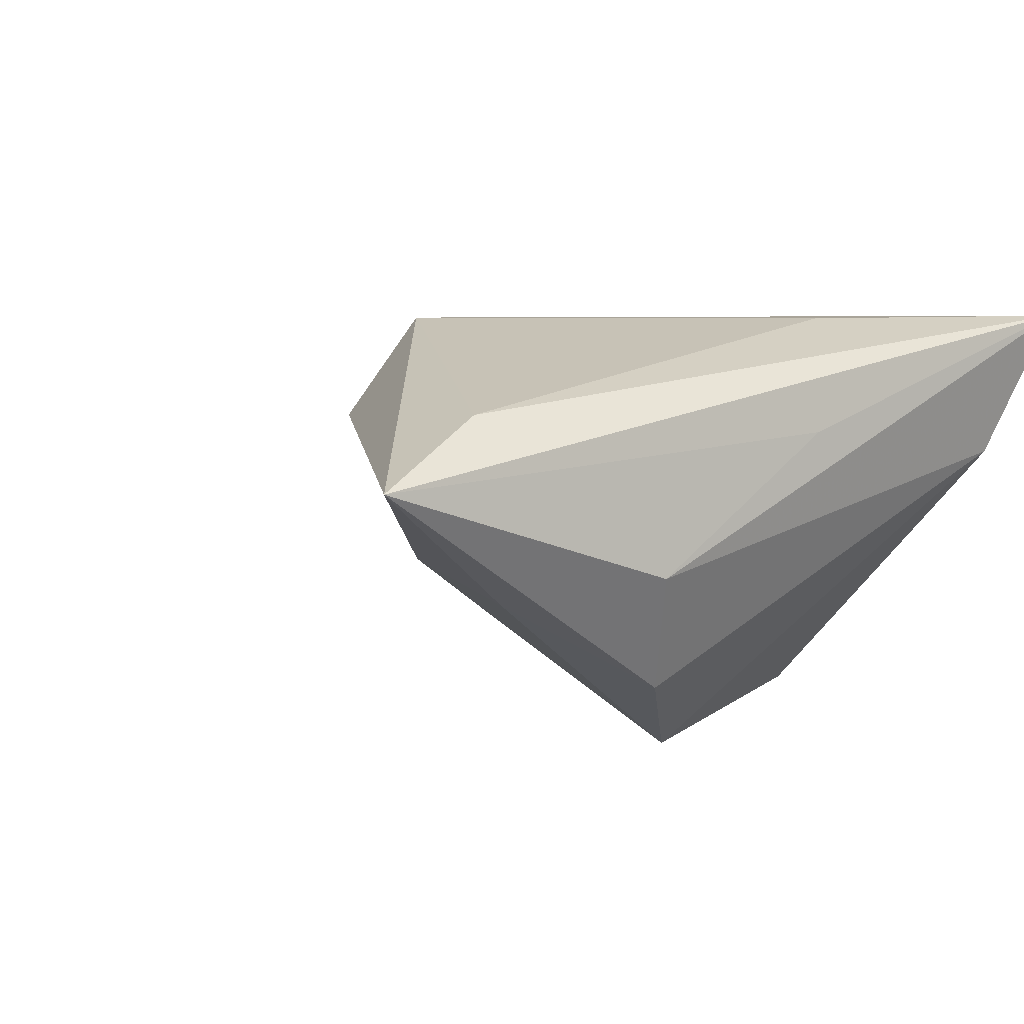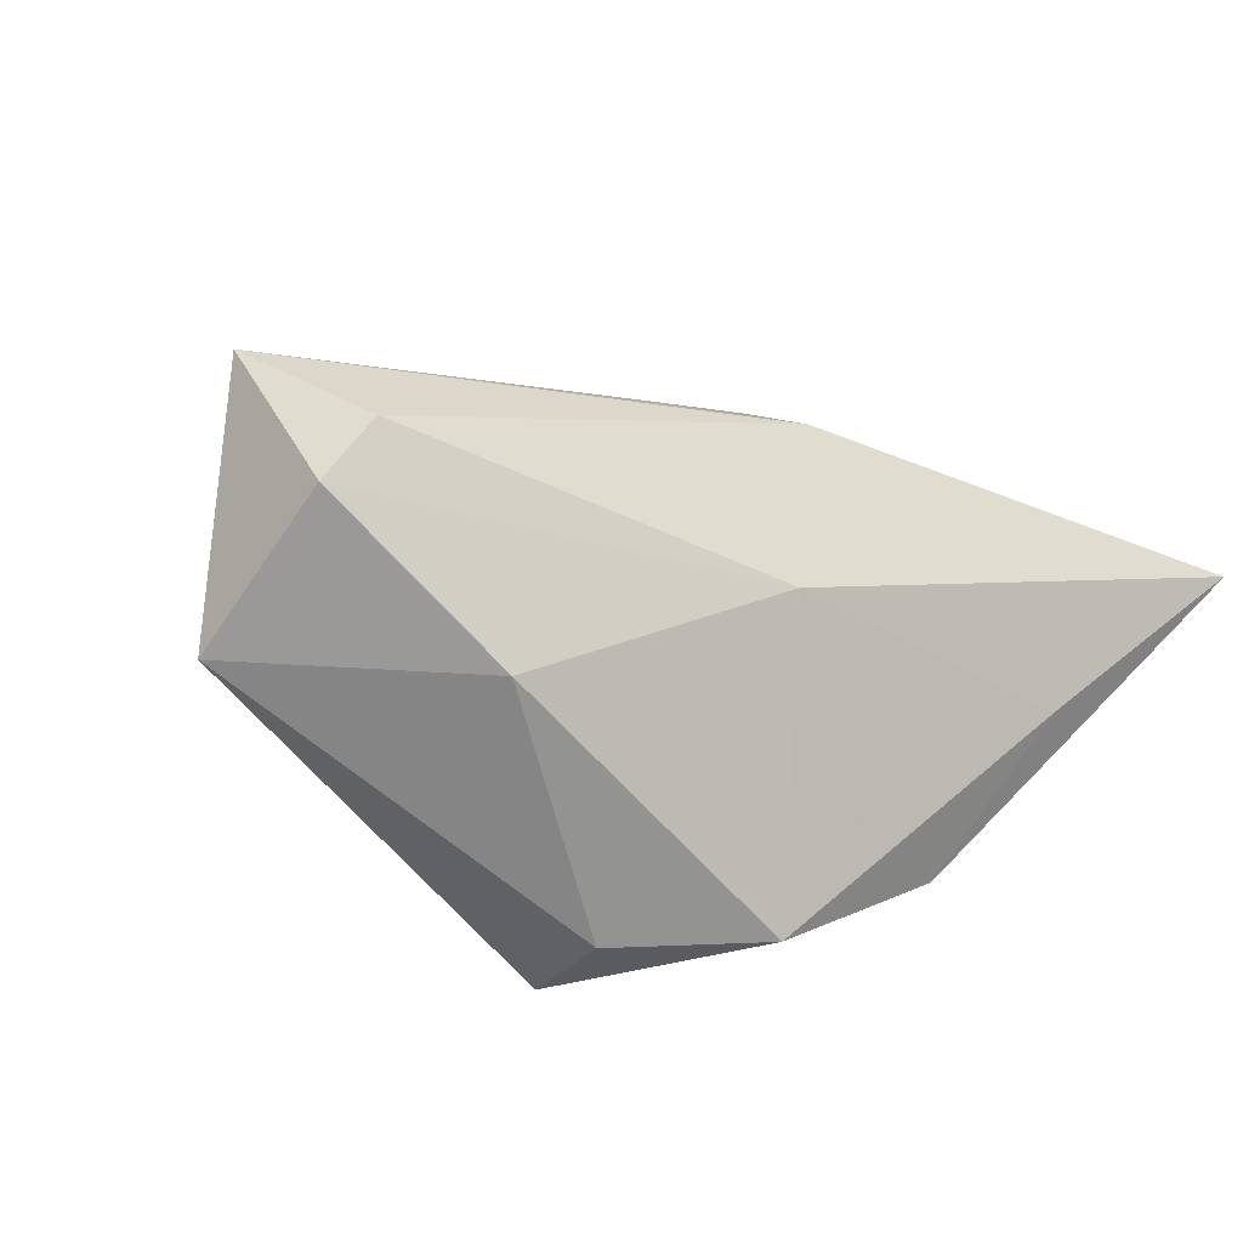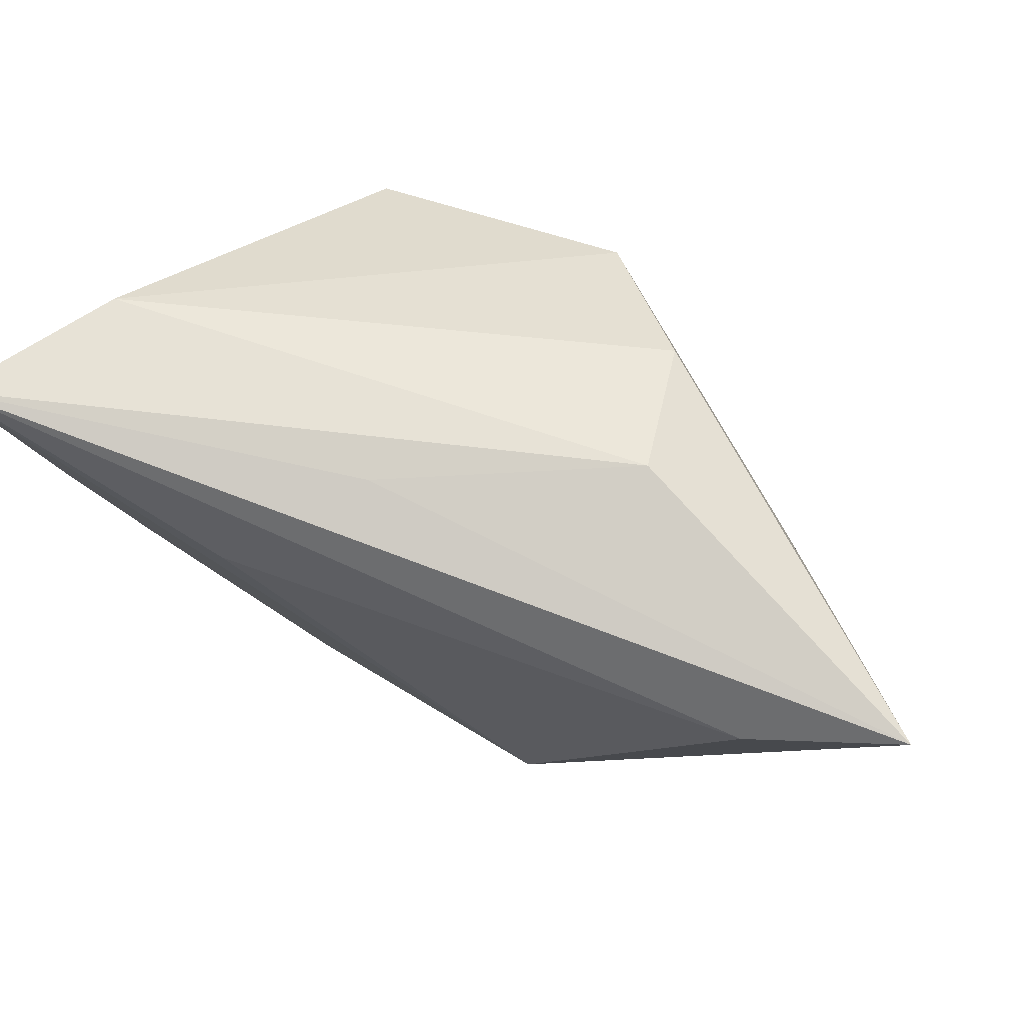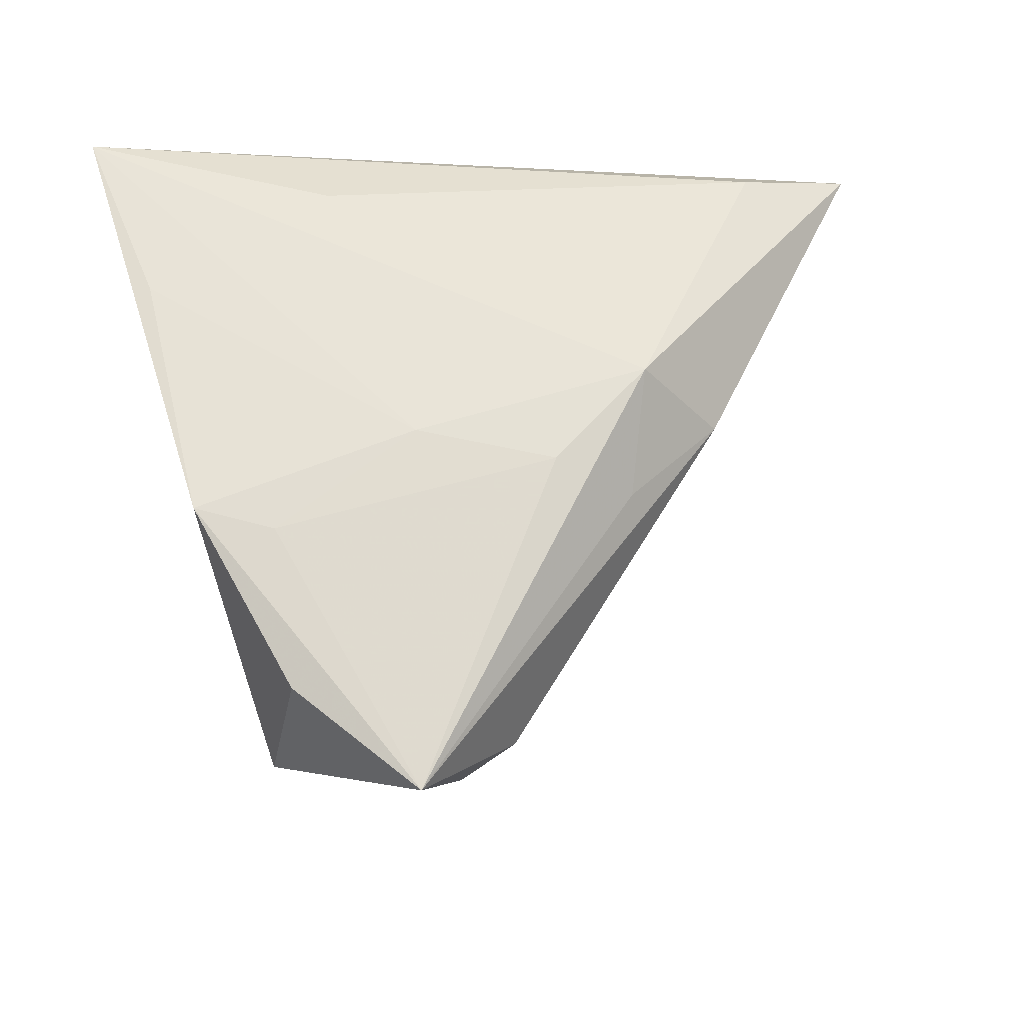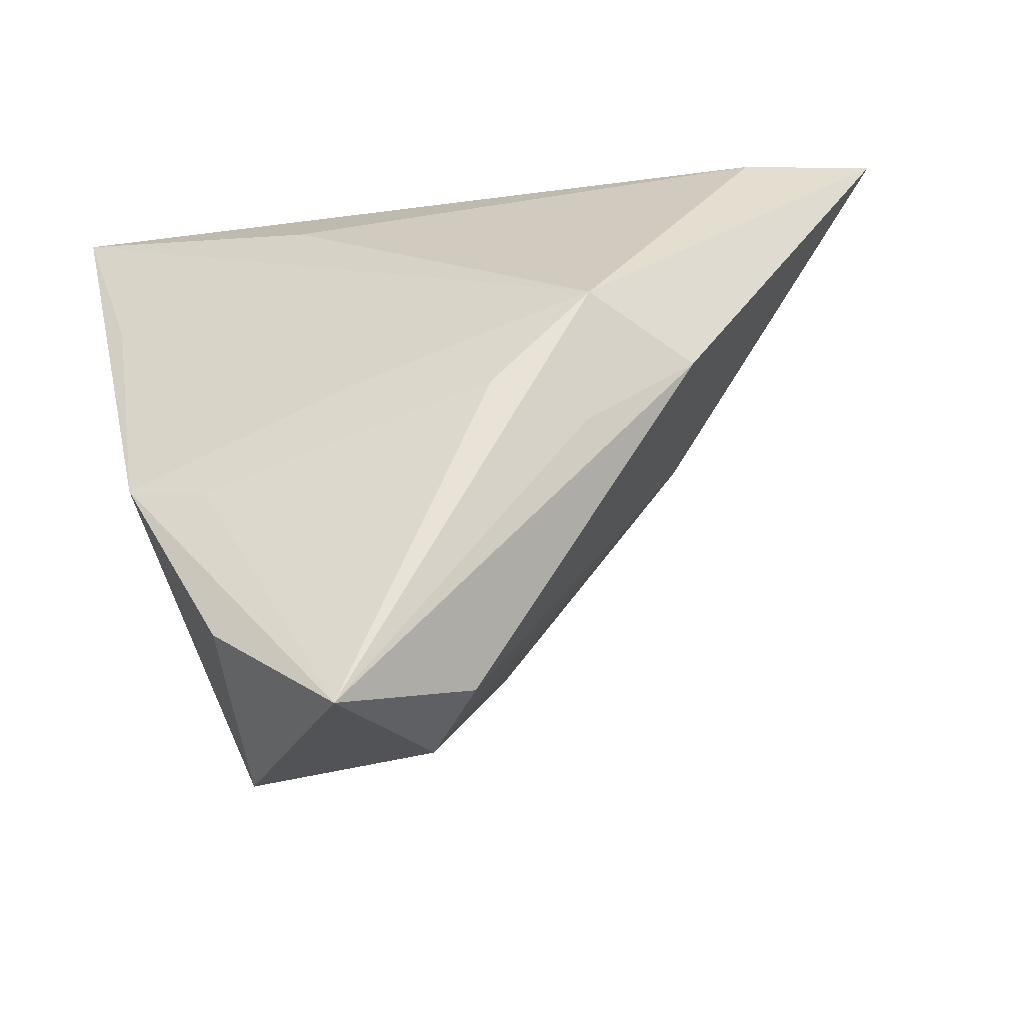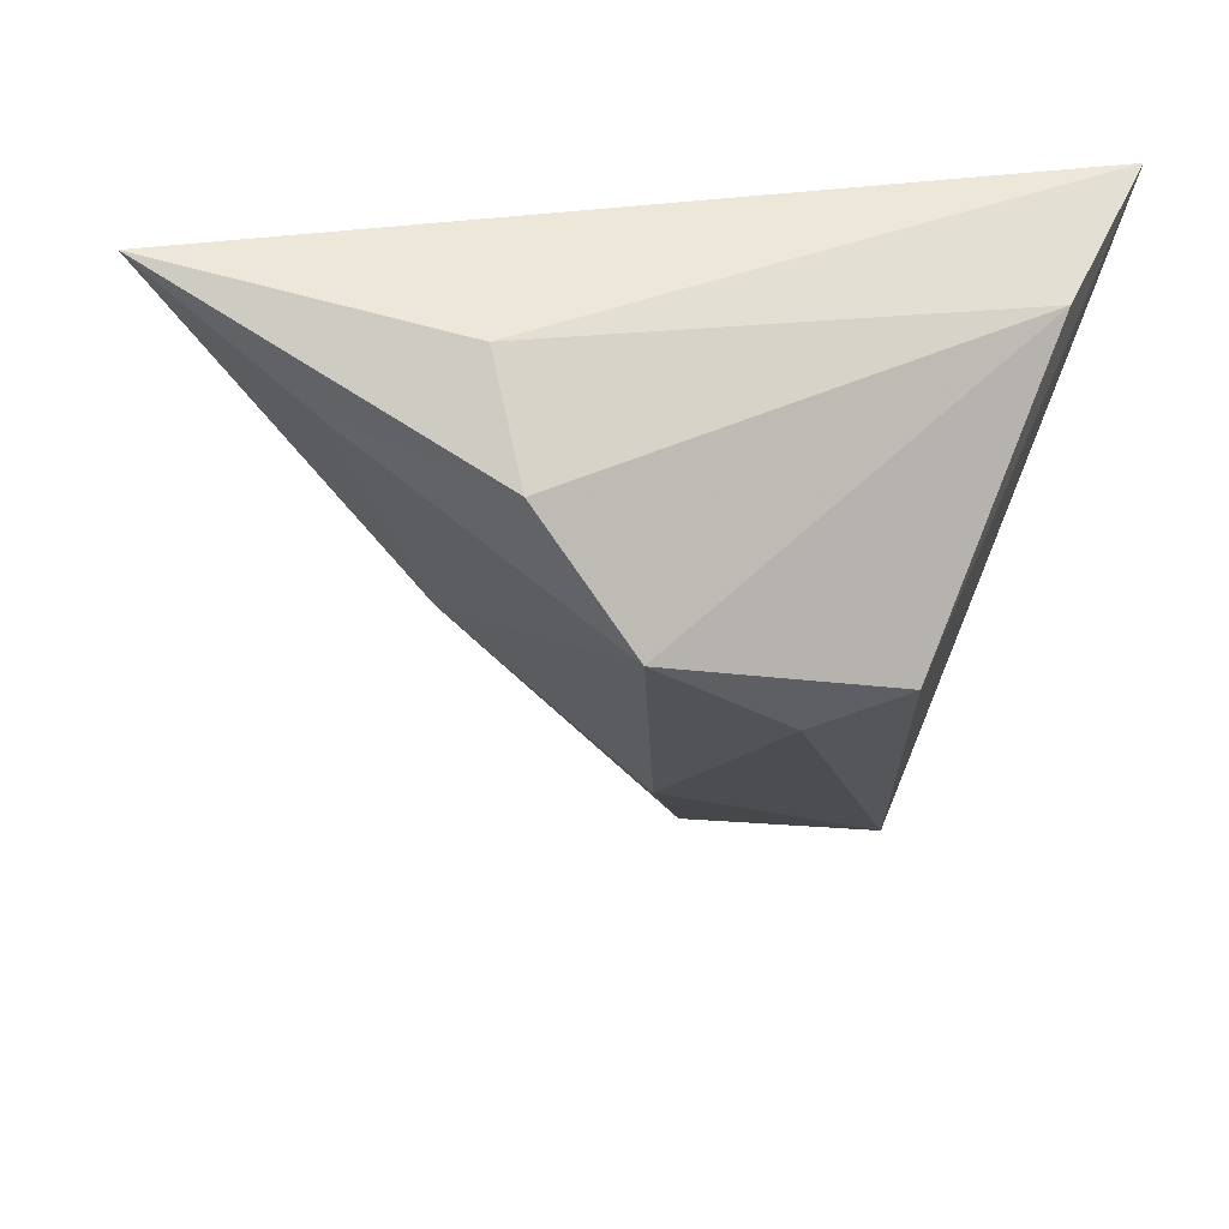
<metadata>
{"format":"obj","ext":"obj","renderer":"f3d","projection":"perspective","resolution":1024,"background":"white","views":[{"elev":7.2,"azim":141.8,"up":"+Z"},{"elev":-49.9,"azim":39.1,"up":"+Z"},{"elev":77.3,"azim":29.1,"up":"+Y"},{"elev":55.5,"azim":-5.9,"up":"+Z"},{"elev":-54.9,"azim":16.0,"up":"+Y"},{"elev":-35.1,"azim":176.4,"up":"+Z"}]}
</metadata>
<code>
v 0.02364 0.03564 -0.007097
v -0.02103 0.009367 -0.02813
v 0.06073 0.03323 0.005002
v 0.02555 -0.009905 0.02115
v -0.001628 -0.04904 -0.009384
v -0.006891 -0.05911 0.008318
v 0.01976 0.02956 -0.02114
v -0.0254 -0.04215 -0.01425
v 0.03503 -0.01136 0.009136
v -0.0008798 0.03542 0.008233
v -0.02189 -0.02619 0.01667
v -0.0362 0.01085 0.01982
v 0.01311 -0.02094 0.01911
v -0.01241 0.0234 0.02115
v -0.03477 0.03259 0.003666
v 0.02854 -0.005805 -0.009161
v -0.003741 -0.01541 0.01974
v 0.04003 0.02626 -0.009688
v 0.005221 -0.04821 -0.002684
v 0.04542 0.02838 0.01213
v -0.04354 0.03564 0.02115
v -0.009201 0.00586 -0.03123
v 0.02261 -0.02262 0.01215
v -0.03158 -0.02248 0.0171
v 0.007516 0.0173 -0.03179
v 0.003471 -0.02357 -0.02129
v -0.0212 -0.04499 0.01027
f 6 5 19
f 16 19 5
f 20 3 21
f 20 4 3
f 24 27 6
f 24 12 21
f 21 3 10
f 10 1 21
f 3 1 10
f 21 1 15
f 7 1 3
f 25 15 7
f 7 15 1
f 3 16 18
f 18 16 25
f 18 7 3
f 25 7 18
f 26 16 5
f 25 16 26
f 21 4 14
f 14 20 21
f 4 20 14
f 6 4 13
f 6 19 9
f 3 4 9
f 9 16 3
f 19 16 9
f 11 24 6
f 6 13 11
f 17 13 4
f 12 24 17
f 24 11 17
f 17 11 13
f 17 4 21
f 21 12 17
f 23 4 6
f 6 9 23
f 23 9 4
f 2 15 25
f 21 15 2
f 8 5 6
f 8 26 5
f 6 27 8
f 27 24 8
f 8 24 21
f 21 2 8
f 26 8 22
f 22 8 2
f 25 26 22
f 22 2 25

</code>
